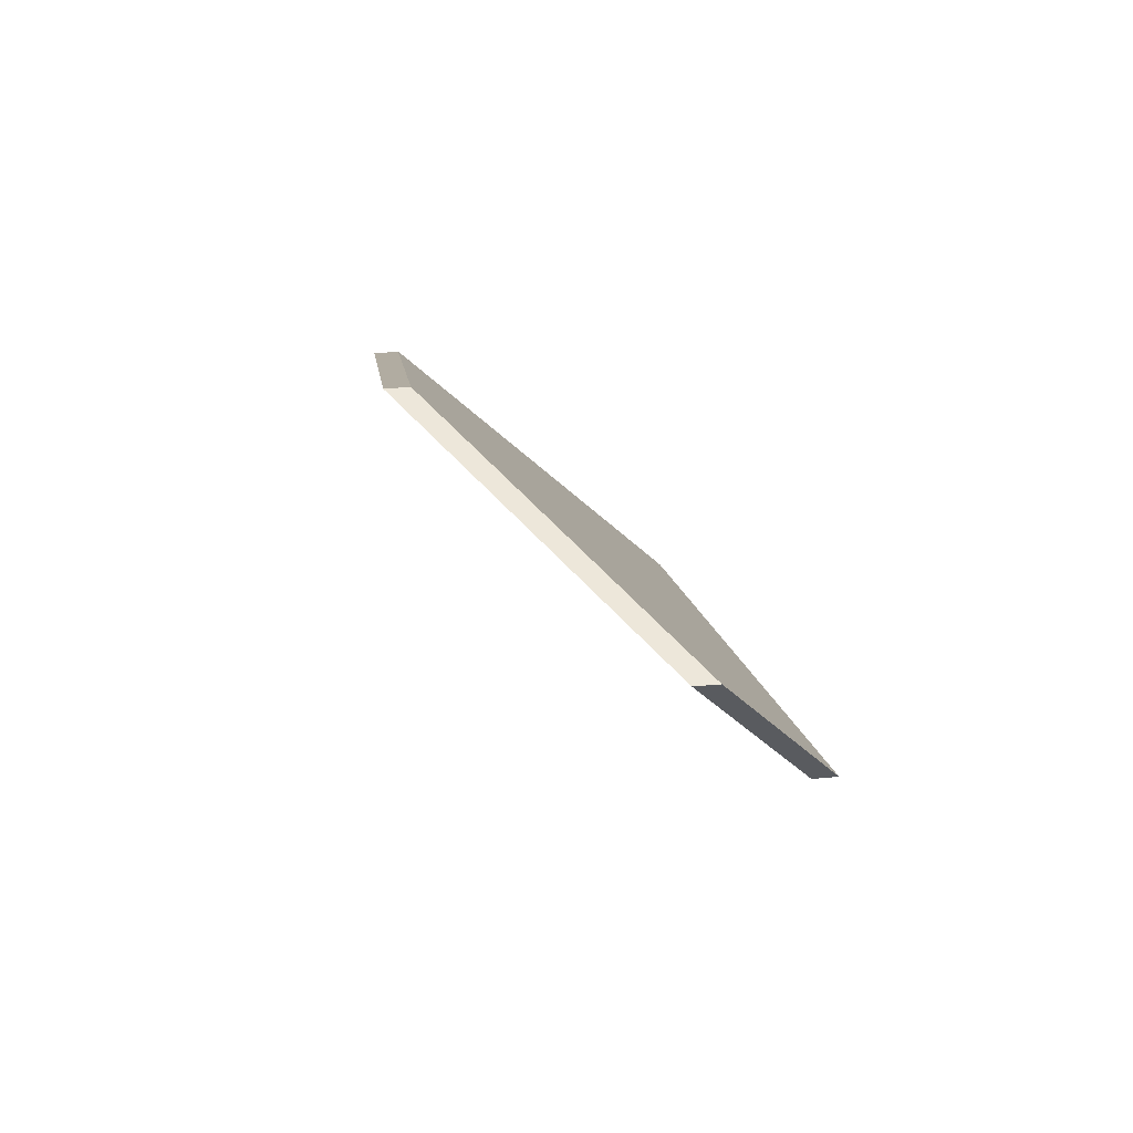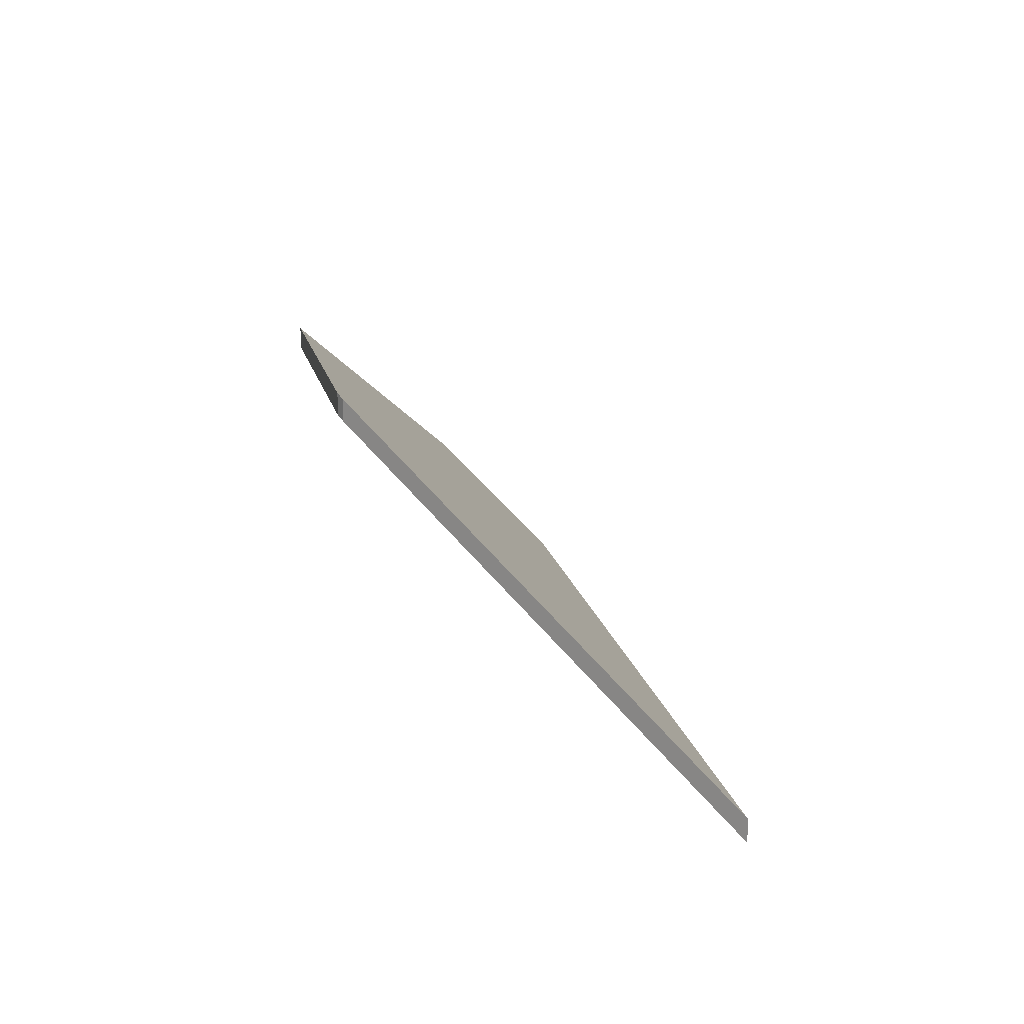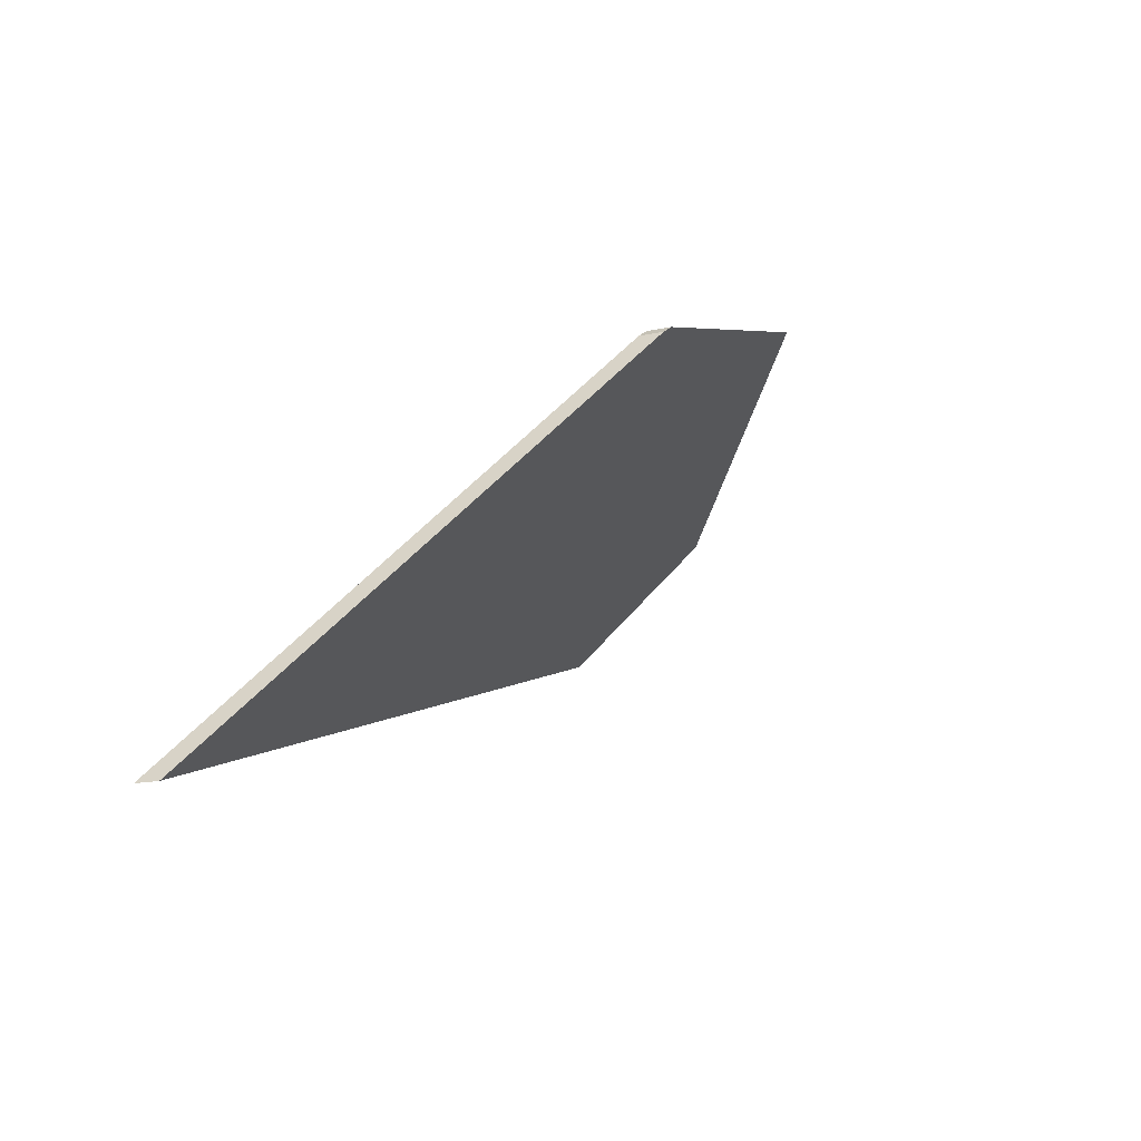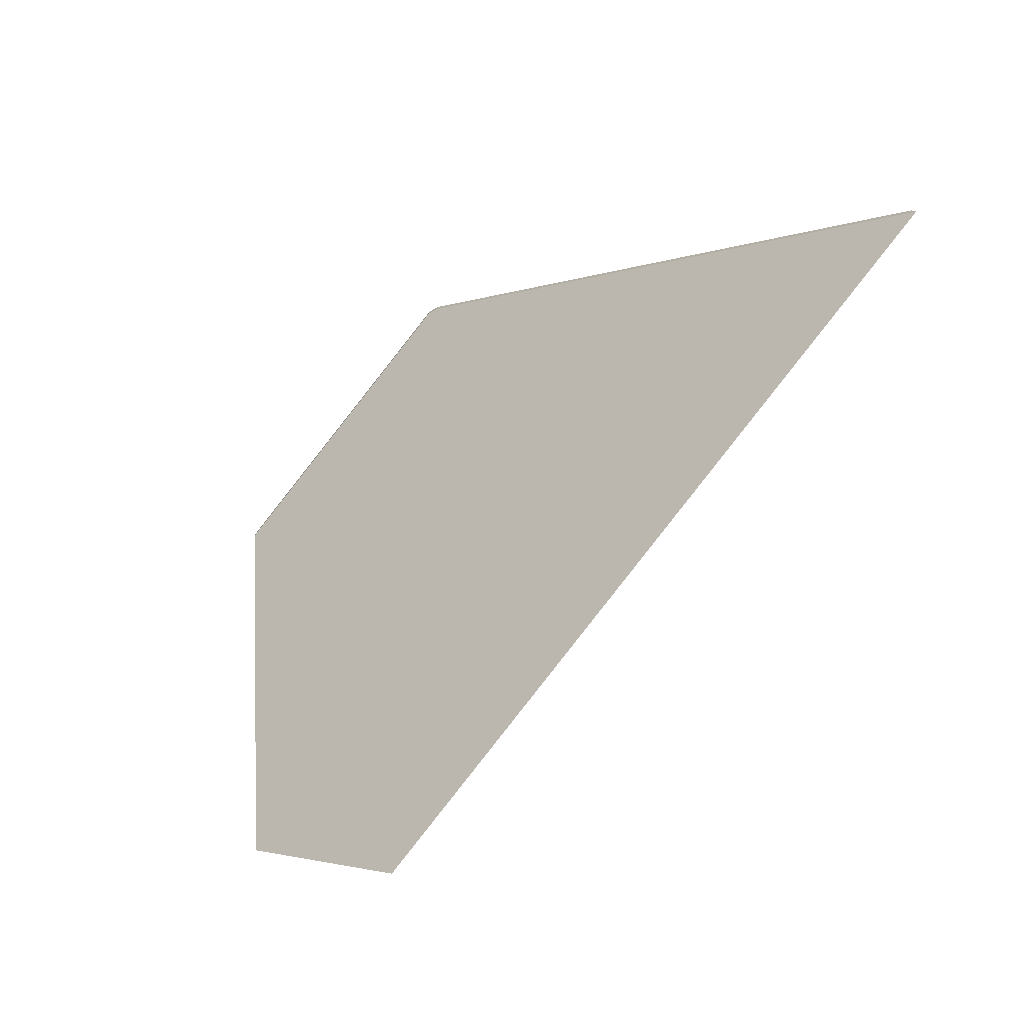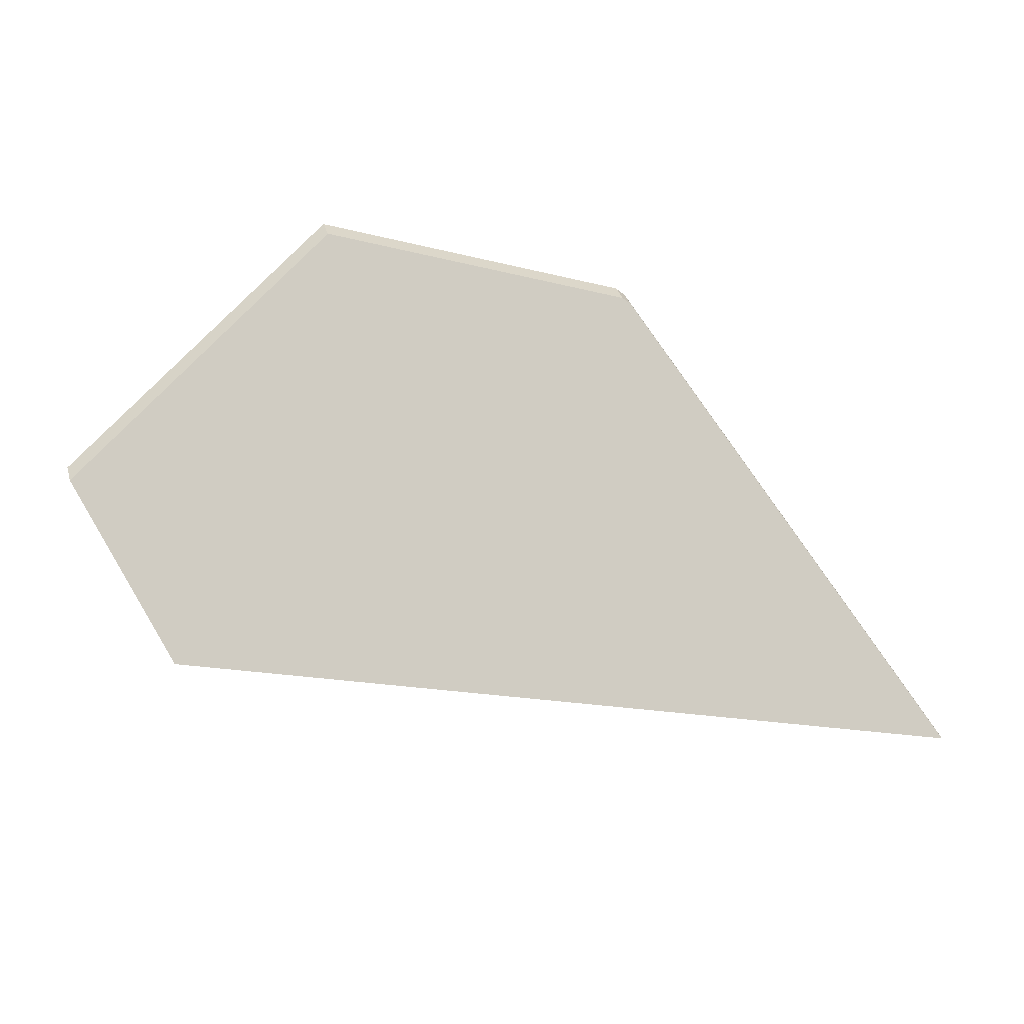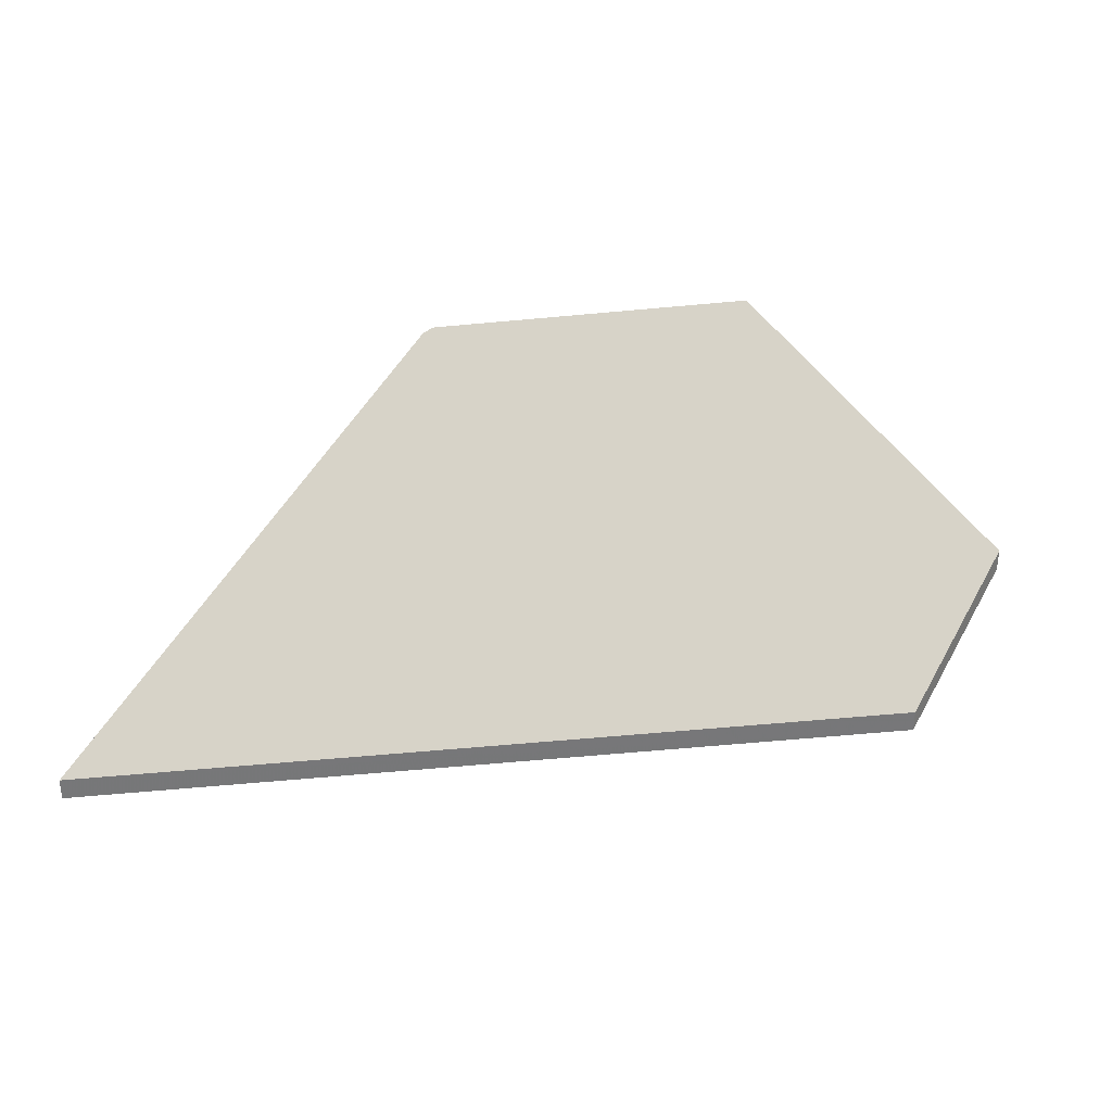
<metadata>
{"format":"obj","ext":"obj","renderer":"f3d","projection":"perspective","resolution":1024,"background":"white","views":[{"elev":30.6,"azim":-97.7,"up":"+Z"},{"elev":15.7,"azim":97.7,"up":"+Y"},{"elev":-16.7,"azim":113.0,"up":"+Z"},{"elev":-78.4,"azim":71.7,"up":"+Y"},{"elev":34.0,"azim":-15.8,"up":"+Z"},{"elev":33.3,"azim":-168.4,"up":"+Y"}]}
</metadata>
<code>
v -0.1105 -0.06417 1.35
v -0.1026 -0.0774 1.333
v -0.008257 -0.0774 1.301
v -0.0395 -0.04178 1.349
v -0.04049 -0.04132 1.35
v -0.07682 -0.04051 1.363
v -0.0395 -0.03915 1.349
v -0.0395 -0.04178 1.349
v -0.008257 -0.0774 1.301
v -0.008257 -0.07477 1.301
v -0.04049 -0.03868 1.35
v -0.04049 -0.04132 1.35
v -0.0395 -0.04178 1.349
v -0.0395 -0.03915 1.349
v -0.07682 -0.03787 1.363
v -0.07682 -0.04051 1.363
v -0.04049 -0.04132 1.35
v -0.04049 -0.03868 1.35
v -0.008257 -0.07477 1.301
v -0.008257 -0.0774 1.301
v -0.1026 -0.0774 1.333
v -0.1026 -0.07477 1.333
v -0.1026 -0.07477 1.333
v -0.1026 -0.0774 1.333
v -0.1105 -0.06417 1.35
v -0.1105 -0.06153 1.35
v -0.1105 -0.06153 1.35
v -0.1105 -0.06417 1.35
v -0.07682 -0.04051 1.363
v -0.07682 -0.03787 1.363
v -0.07682 -0.03787 1.363
v -0.04049 -0.03868 1.35
v -0.0395 -0.03915 1.349
v -0.008257 -0.07477 1.301
v -0.1026 -0.07477 1.333
v -0.1105 -0.06153 1.35
f 1 2 3
f 1 3 4
f 1 4 5
f 1 5 6
f 7 8 9
f 7 9 10
f 11 12 13
f 11 13 14
f 15 16 17
f 15 17 18
f 19 20 21
f 19 21 22
f 23 24 25
f 23 25 26
f 27 28 29
f 27 29 30
f 31 32 33
f 31 33 34
f 31 34 35
f 31 35 36

</code>
